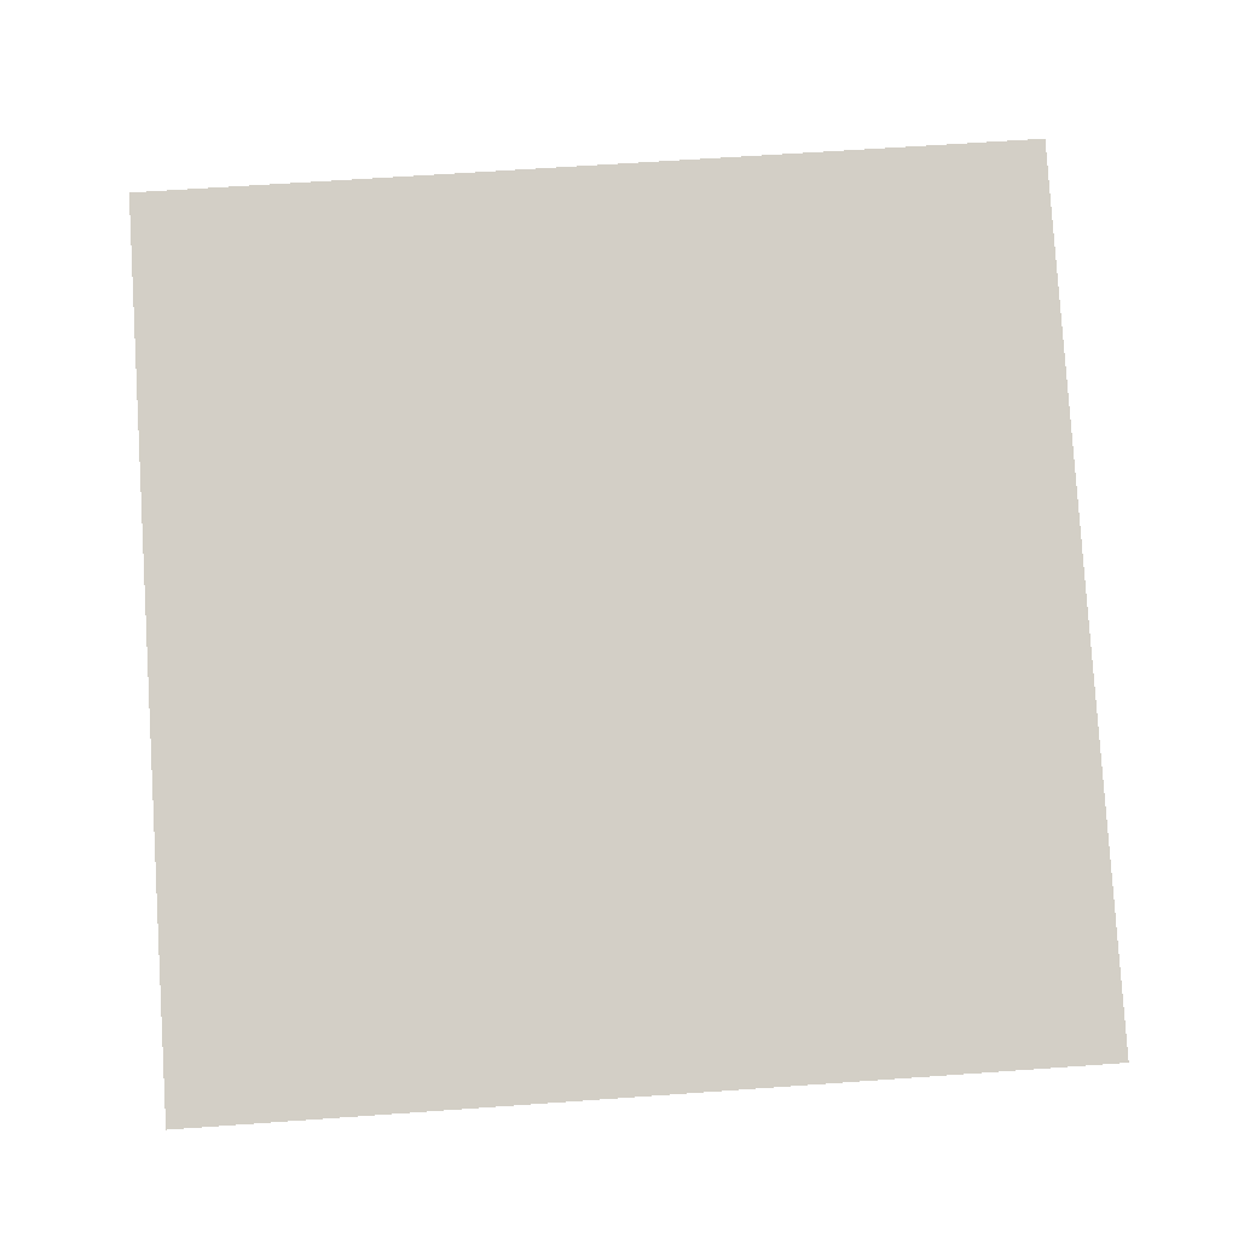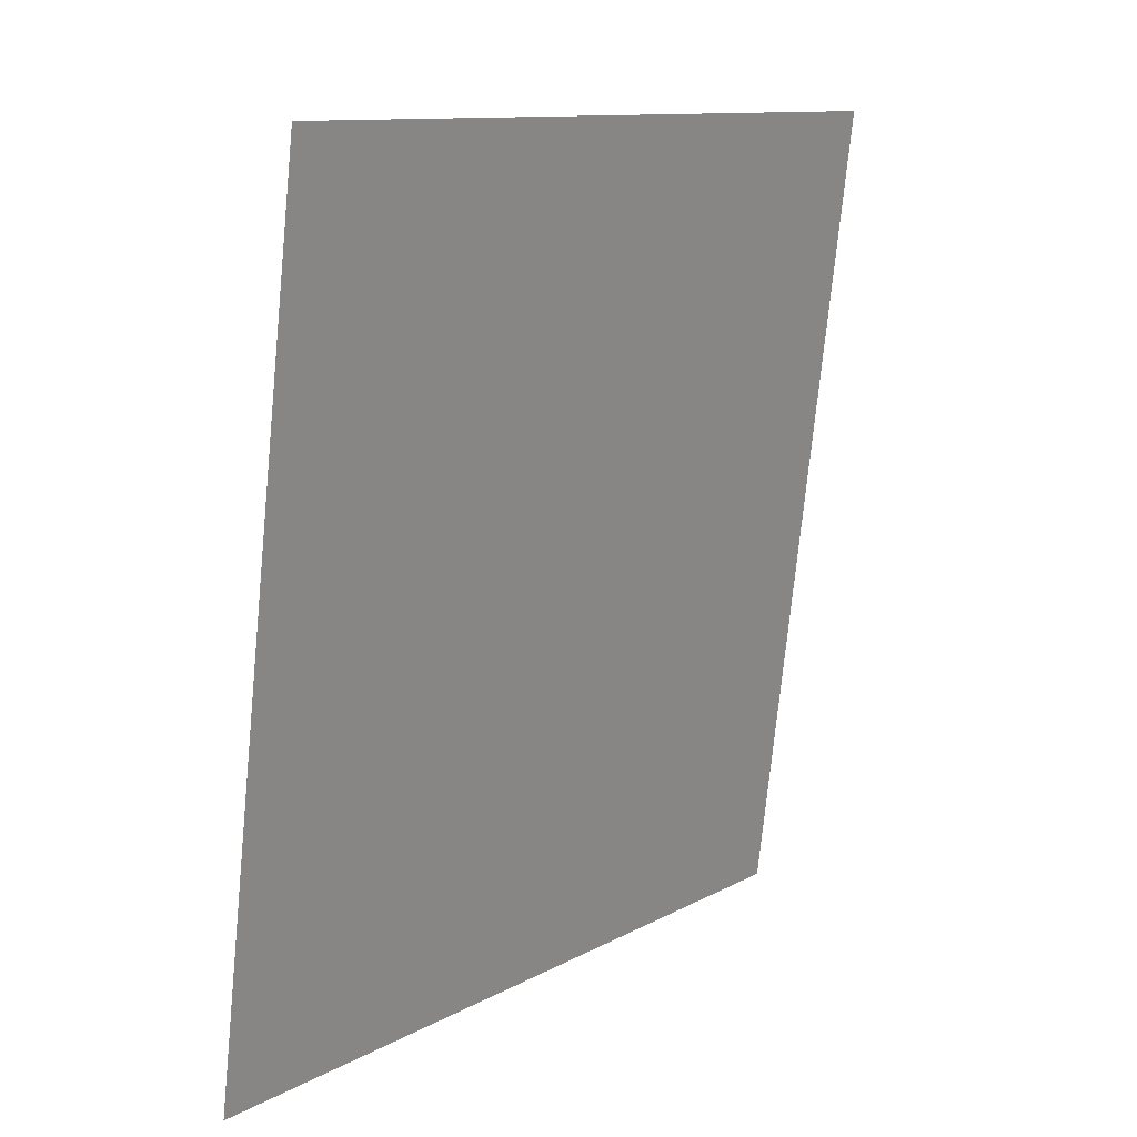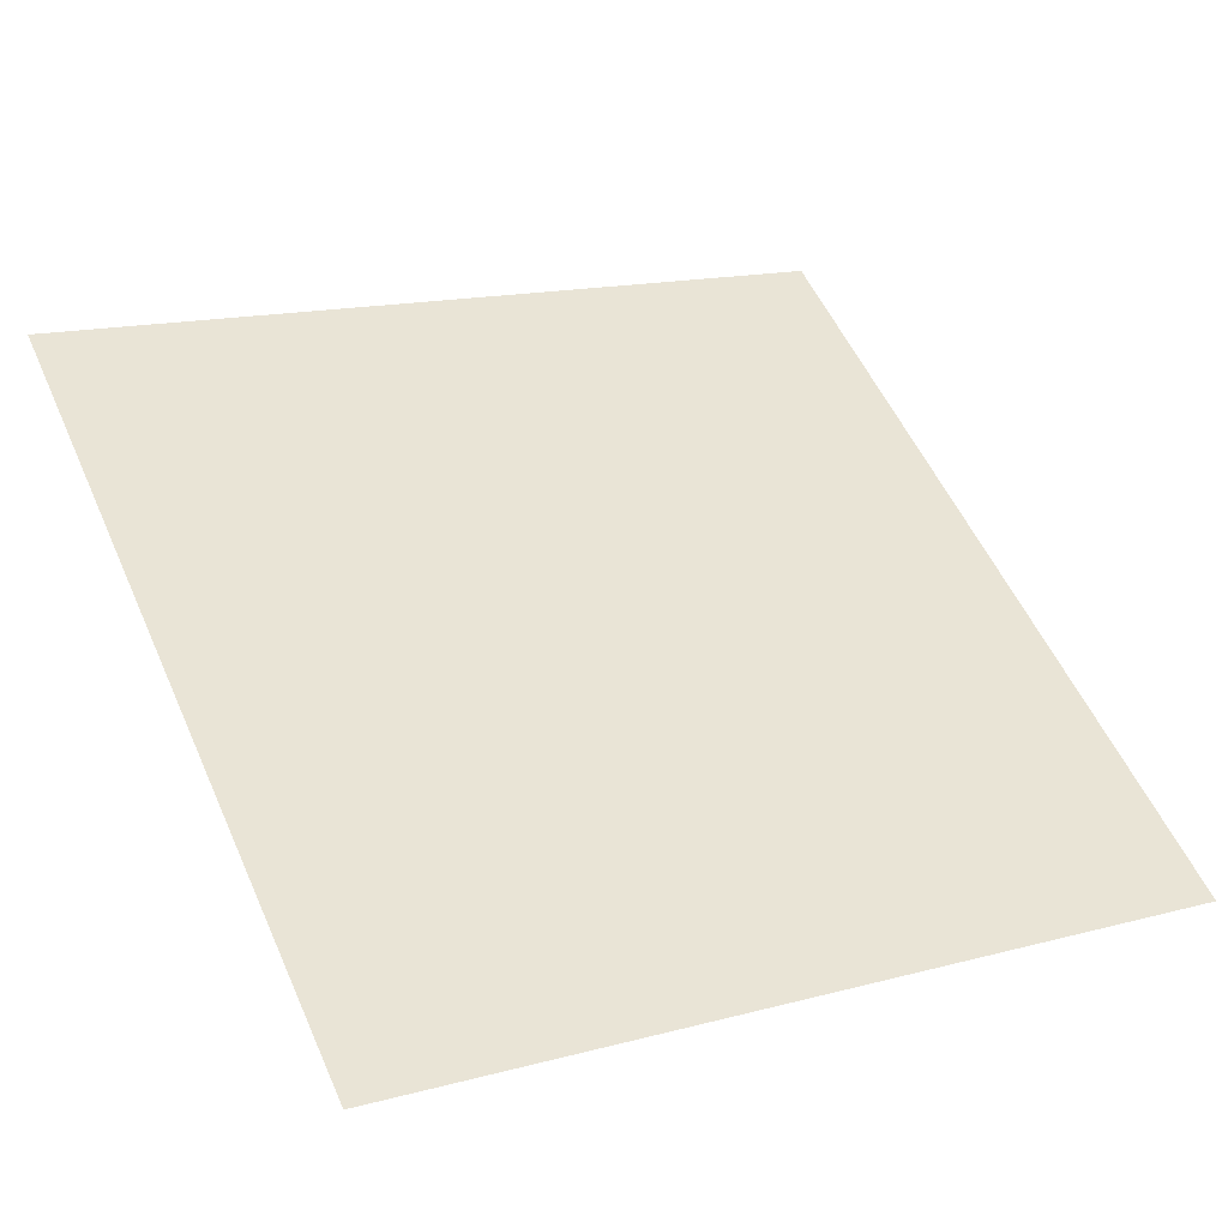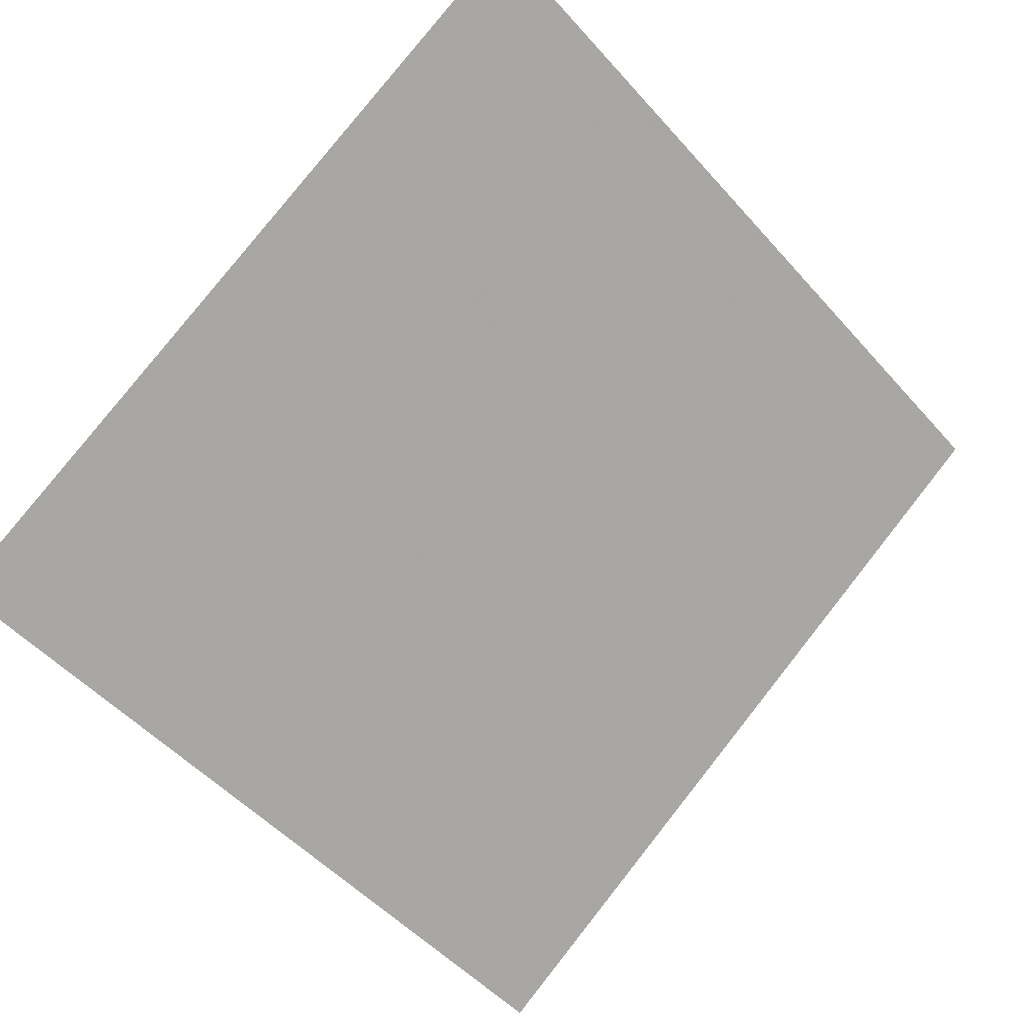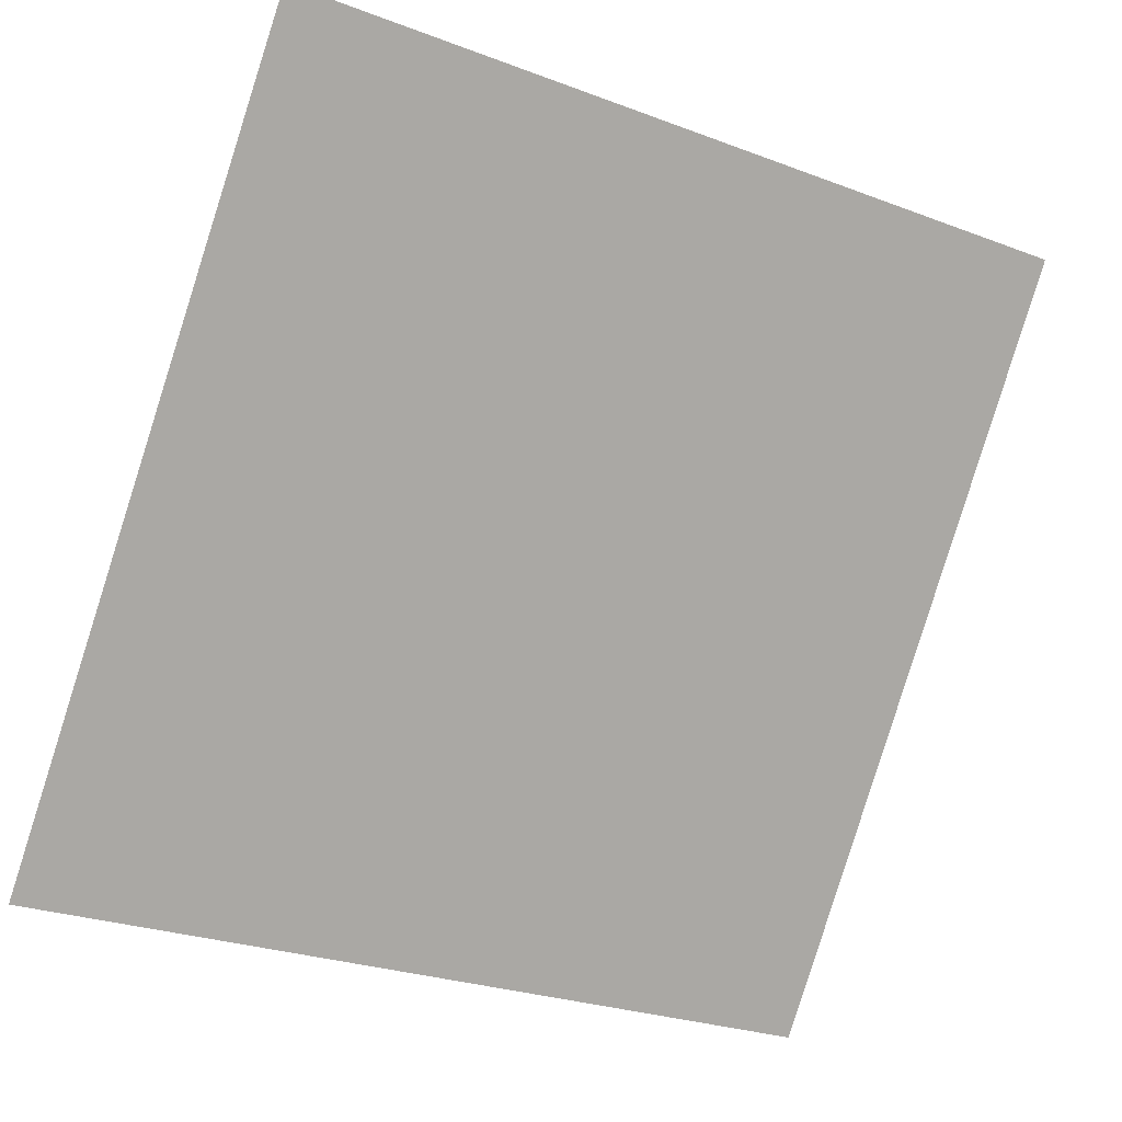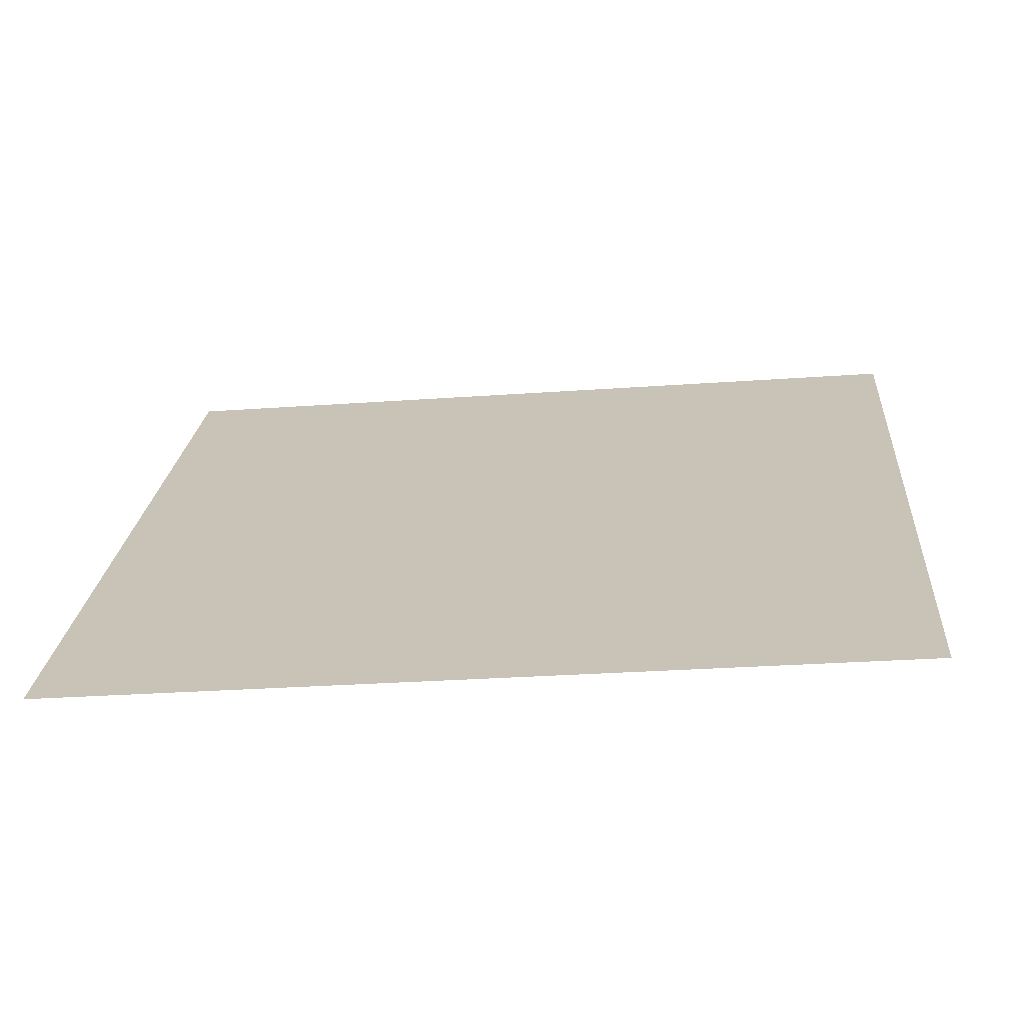
<metadata>
{"format":"obj","ext":"obj","renderer":"f3d","projection":"perspective","resolution":1024,"background":"white","views":[{"elev":45.0,"azim":176.7,"up":"+Y"},{"elev":-75.1,"azim":83.0,"up":"+Z"},{"elev":12.8,"azim":151.4,"up":"+Y"},{"elev":-49.2,"azim":-49.5,"up":"+Y"},{"elev":-27.7,"azim":148.2,"up":"+Z"},{"elev":-15.9,"azim":-173.5,"up":"+Y"}]}
</metadata>
<code>
v -0.07367 0.5164 0.1451
v -0.08023 0.5166 0.1452
v -0.08011 0.5205 0.1504
v -0.07356 0.5203 0.1503
f 4 3 2 1

</code>
